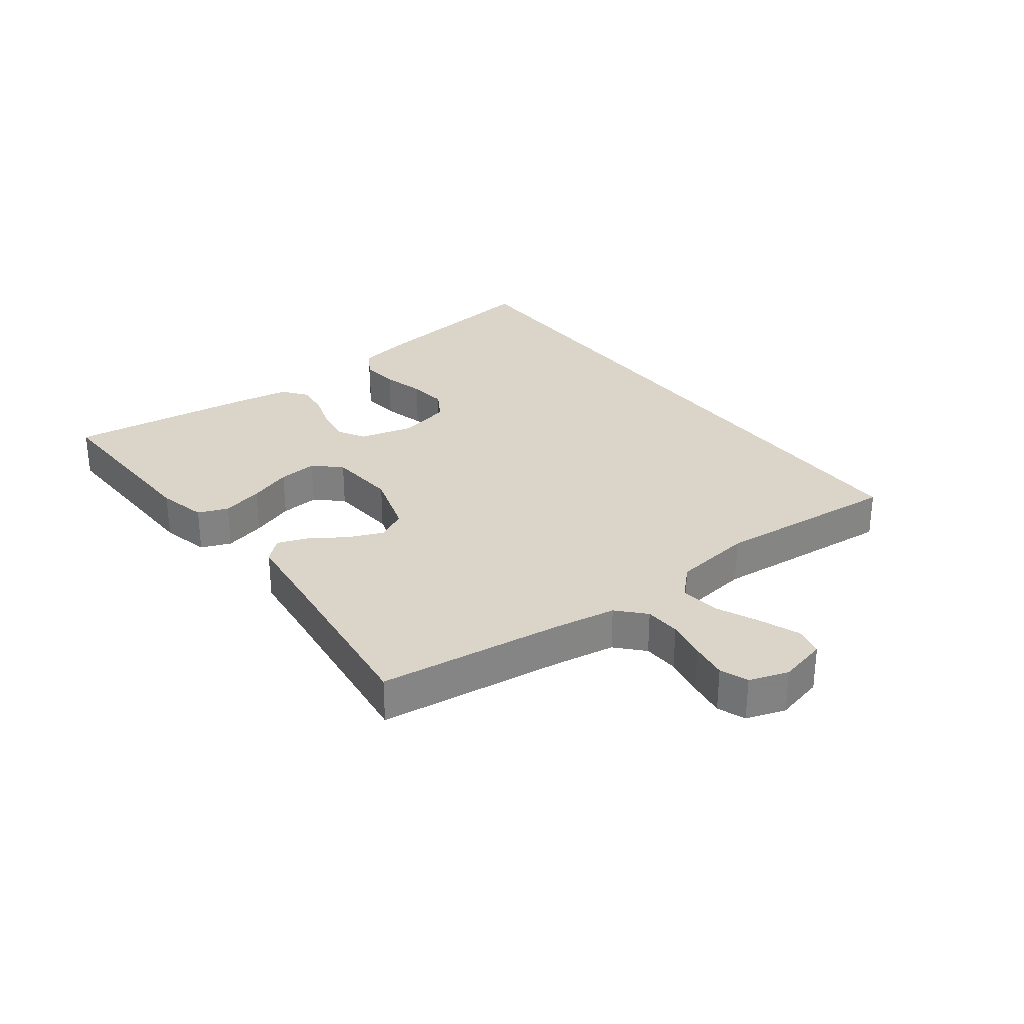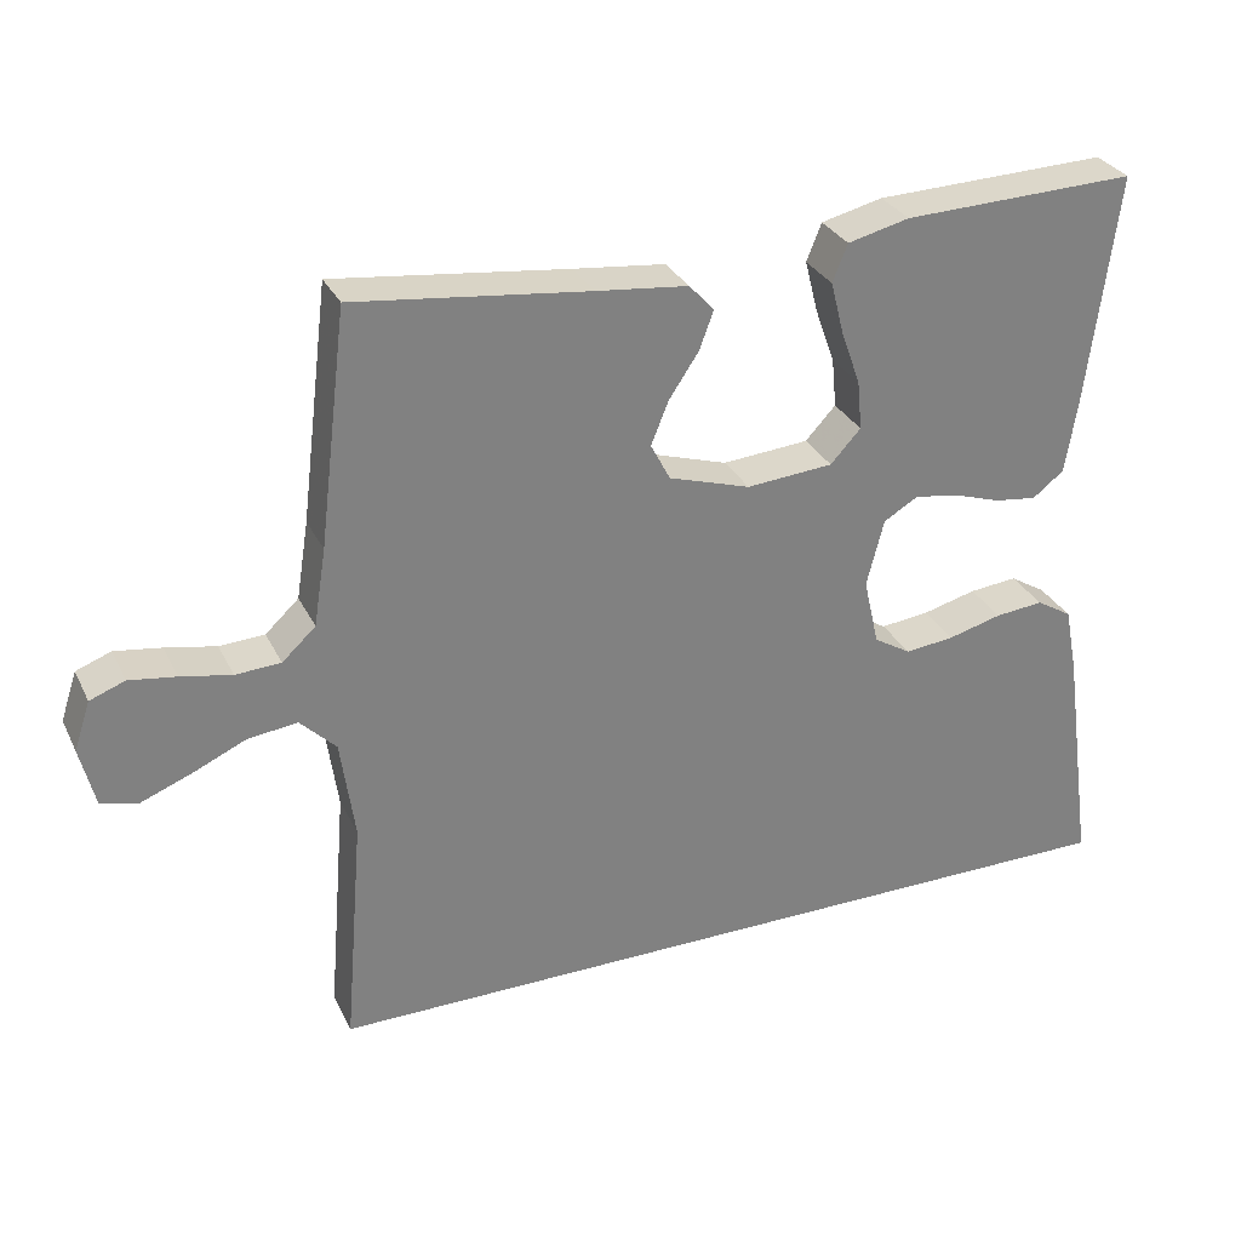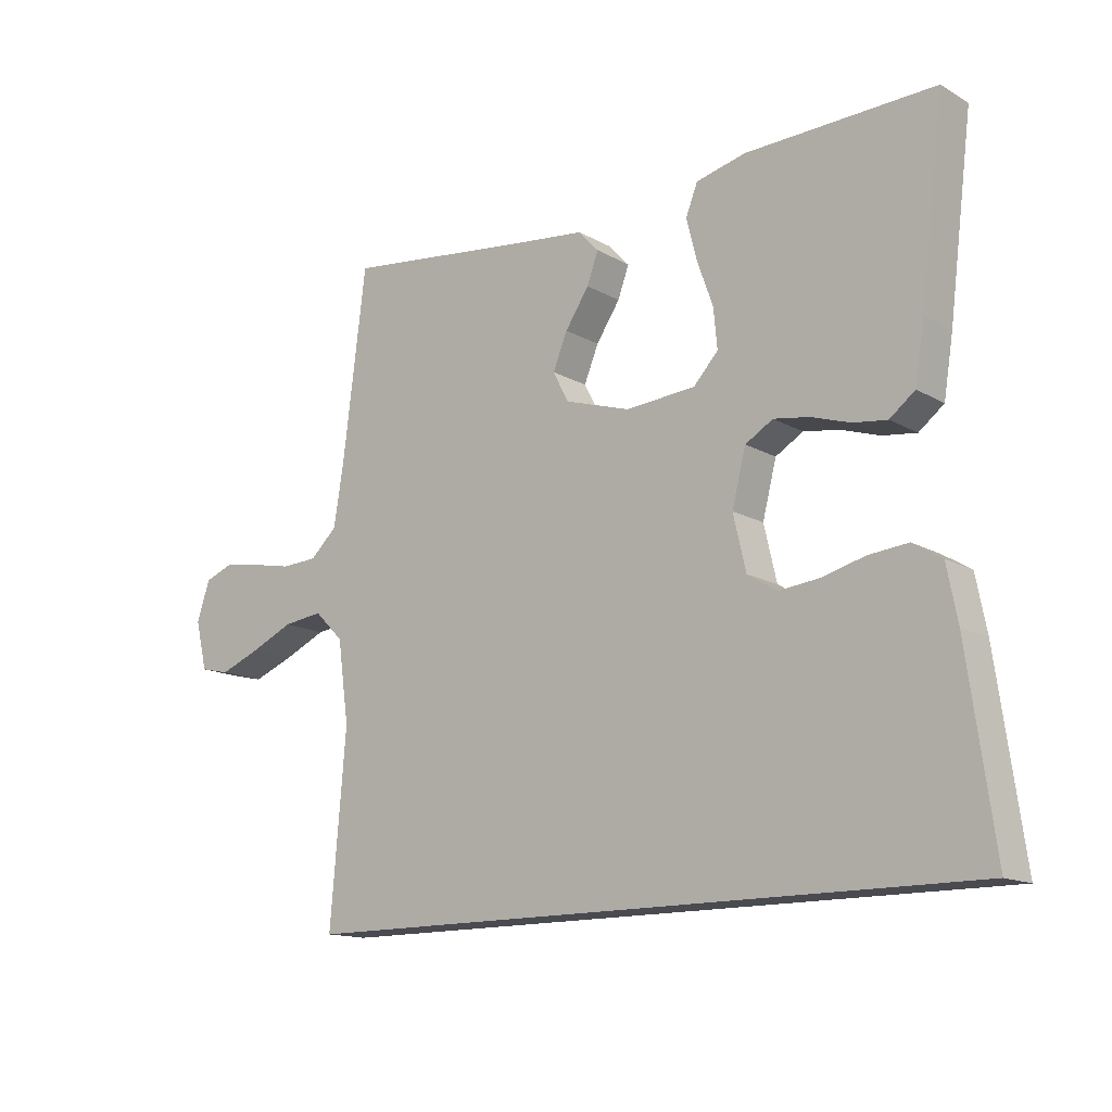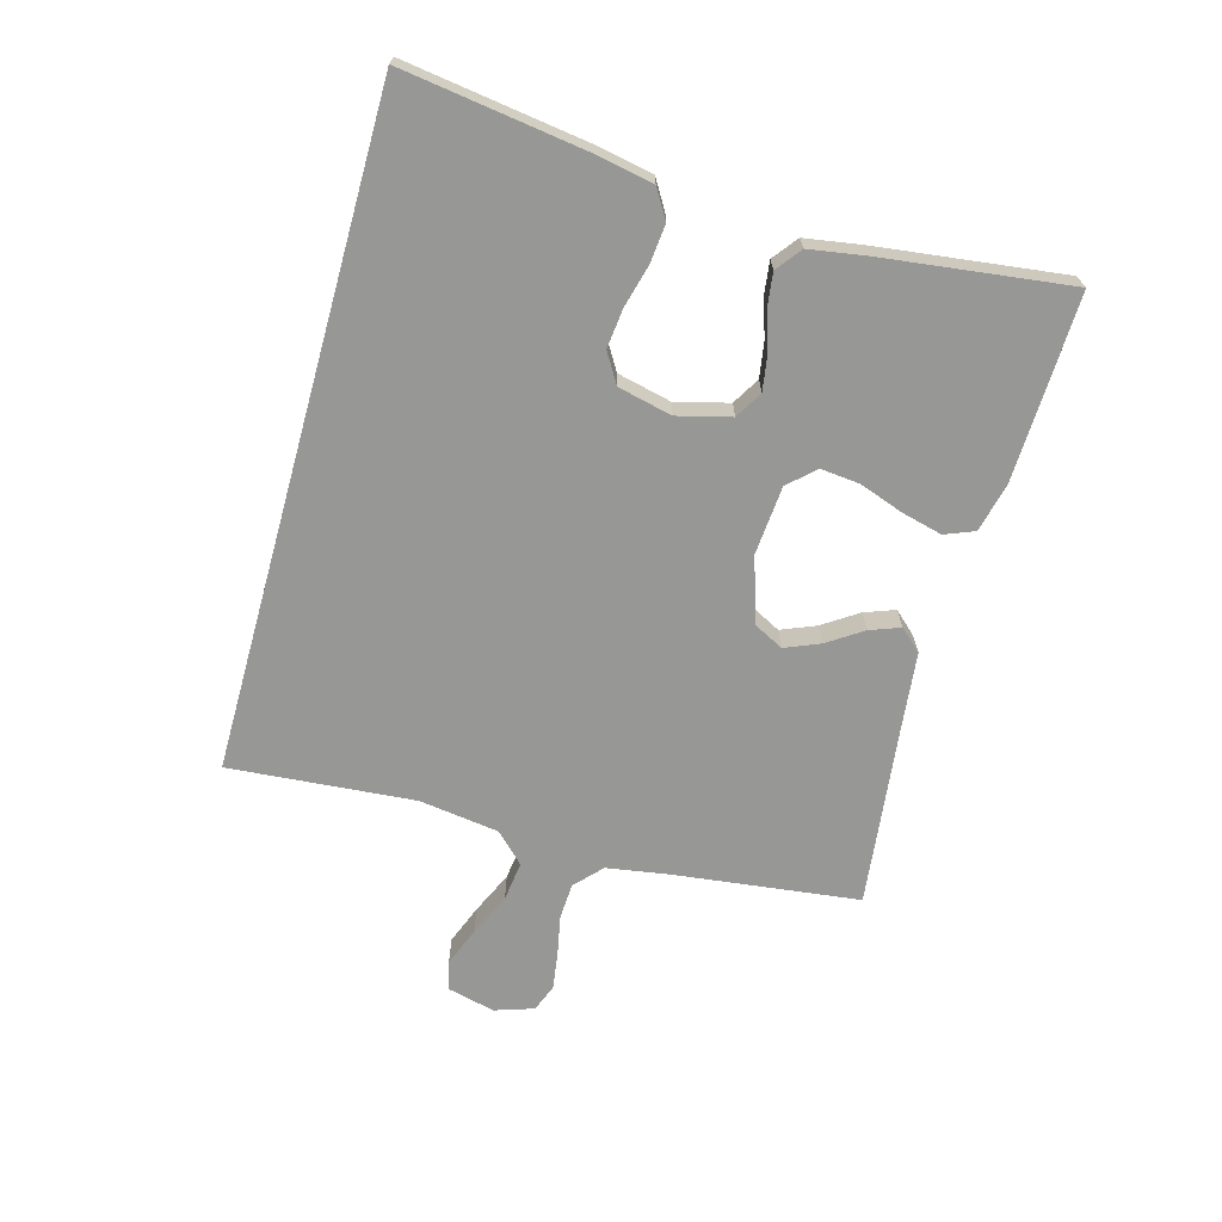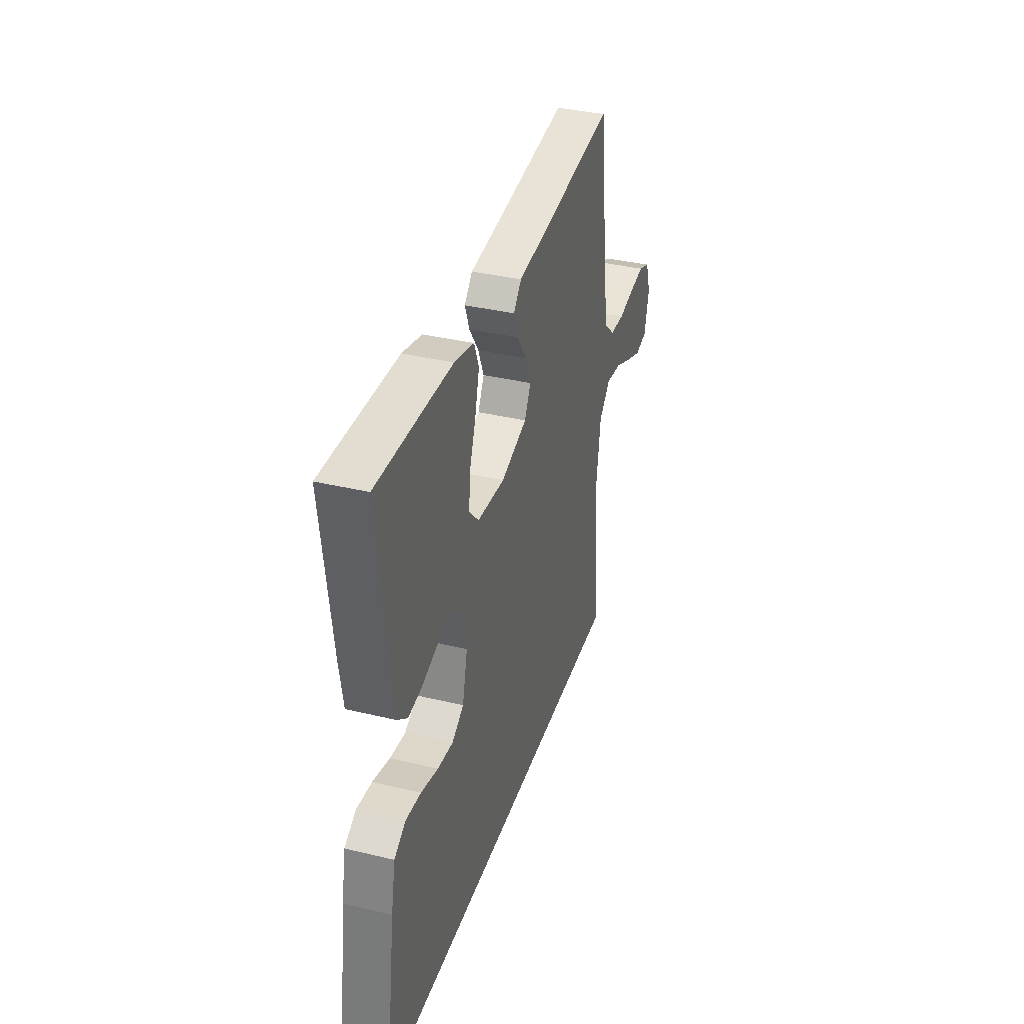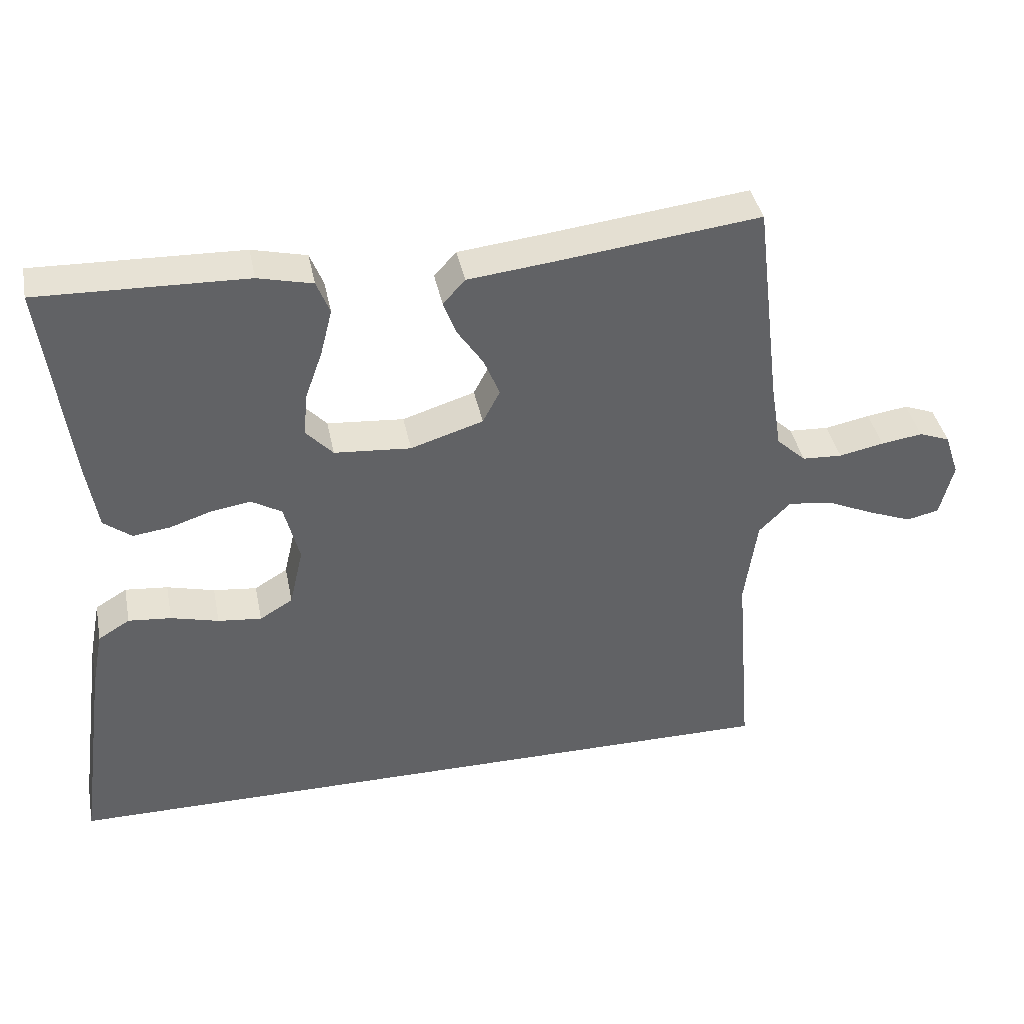
<metadata>
{"format":"obj","ext":"obj","renderer":"f3d","projection":"perspective","resolution":1024,"background":"white","views":[{"elev":29.4,"azim":53.0,"up":"+Y"},{"elev":30.4,"azim":157.5,"up":"+Z"},{"elev":-14.4,"azim":-140.7,"up":"+Z"},{"elev":-68.1,"azim":-105.6,"up":"+Y"},{"elev":36.6,"azim":-72.7,"up":"+Z"},{"elev":39.9,"azim":-11.3,"up":"+Z"}]}
</metadata>
<code>
v -0.536 0.07 -0.5
v -0.494 0.07 -0.2
v -0.477 0.07 -0.113
v -0.431 0.07 -0.085
v -0.369 0.07 -0.091
v -0.3 0.07 -0.109
v -0.237 0.07 -0.116
v -0.189 0.07 -0.087
v -0.169 0.07 0
v -0.191 0.07 0.086
v -0.235 0.07 0.112
v -0.292 0.07 0.103
v -0.353 0.07 0.083
v -0.407 0.07 0.076
v -0.447 0.07 0.107
v -0.462 0.07 0.2
v -0.5 0.07 0.5
v -0.2 0.07 0.491
v -0.121 0.07 0.472
v -0.102 0.07 0.424
v -0.119 0.07 0.357
v -0.144 0.07 0.287
v -0.15 0.07 0.224
v -0.111 0.07 0.182
v 0 0.07 0.173
v 0.105 0.07 0.206
v 0.13 0.07 0.254
v 0.107 0.07 0.31
v 0.069 0.07 0.367
v 0.051 0.07 0.416
v 0.083 0.07 0.451
v 0.2 0.07 0.464
v 0.5 0.07 0.5
v 0.537 0.07 0.2
v 0.553 0.07 0.101
v 0.596 0.07 0.061
v 0.654 0.07 0.058
v 0.719 0.07 0.071
v 0.779 0.07 0.08
v 0.824 0.07 0.063
v 0.845 0.07 0
v 0.826 0.07 -0.078
v 0.779 0.07 -0.089
v 0.715 0.07 -0.064
v 0.646 0.07 -0.033
v 0.582 0.07 -0.025
v 0.536 0.07 -0.071
v 0.518 0.07 -0.2
v 0.543 0.07 -0.5
v -0.536 0 -0.5
v -0.494 0 -0.2
v -0.477 0 -0.113
v -0.431 0 -0.085
v -0.369 0 -0.091
v -0.3 0 -0.109
v -0.237 0 -0.116
v -0.189 0 -0.087
v -0.169 0 0
v -0.191 0 0.086
v -0.235 0 0.112
v -0.292 0 0.103
v -0.353 0 0.083
v -0.407 0 0.076
v -0.447 0 0.107
v -0.462 0 0.2
v -0.5 0 0.5
v -0.2 0 0.491
v -0.121 0 0.472
v -0.102 0 0.424
v -0.119 0 0.357
v -0.144 0 0.287
v -0.15 0 0.224
v -0.111 0 0.182
v 0 0 0.173
v 0.105 0 0.206
v 0.13 0 0.254
v 0.107 0 0.31
v 0.069 0 0.367
v 0.051 0 0.416
v 0.083 0 0.451
v 0.2 0 0.464
v 0.5 0 0.5
v 0.537 0 0.2
v 0.553 0 0.101
v 0.596 0 0.061
v 0.654 0 0.058
v 0.719 0 0.071
v 0.779 0 0.08
v 0.824 0 0.063
v 0.845 0 0
v 0.826 0 -0.078
v 0.779 0 -0.089
v 0.715 0 -0.064
v 0.646 0 -0.033
v 0.582 0 -0.025
v 0.536 0 -0.071
v 0.518 0 -0.2
v 0.543 0 -0.5
f 48 49 1 2
f 47 48 2
f 46 47 2
f 42 43 44 45
f 40 41 42 45
f 40 45 46
f 37 38 39 40
f 37 40 46 2
f 32 33 34
f 32 34 35
f 31 32 35
f 28 29 30 31
f 27 28 31 35
f 26 27 35 36
f 19 20 21 22
f 17 18 19 22
f 17 22 23
f 16 17 23 24
f 12 13 14 15
f 11 12 15 16
f 3 4 5 6
f 3 6 7
f 2 3 7
f 36 37 2 7
f 25 26 36
f 11 16 24 25
f 10 11 25 36
f 9 10 36
f 8 9 36
f 7 8 36
f 51 50 98 97
f 51 97 96
f 51 96 95
f 94 93 92 91
f 94 91 90 89
f 95 94 89
f 89 88 87 86
f 51 95 89 86
f 83 82 81
f 84 83 81
f 84 81 80
f 80 79 78 77
f 84 80 77 76
f 85 84 76 75
f 71 70 69 68
f 71 68 67 66
f 72 71 66
f 73 72 66 65
f 64 63 62 61
f 65 64 61 60
f 55 54 53 52
f 56 55 52
f 56 52 51
f 56 51 86 85
f 85 75 74
f 74 73 65 60
f 85 74 60 59
f 85 59 58
f 85 58 57
f 85 57 56
f 1 50 51 2
f 2 51 52 3
f 3 52 53 4
f 4 53 54 5
f 5 54 55 6
f 6 55 56 7
f 7 56 57 8
f 8 57 58 9
f 9 58 59 10
f 10 59 60 11
f 11 60 61 12
f 12 61 62 13
f 13 62 63 14
f 14 63 64 15
f 15 64 65 16
f 16 65 66 17
f 17 66 67 18
f 18 67 68 19
f 19 68 69 20
f 20 69 70 21
f 21 70 71 22
f 22 71 72 23
f 23 72 73 24
f 24 73 74 25
f 25 74 75 26
f 26 75 76 27
f 27 76 77 28
f 28 77 78 29
f 29 78 79 30
f 30 79 80 31
f 31 80 81 32
f 32 81 82 33
f 33 82 83 34
f 34 83 84 35
f 35 84 85 36
f 36 85 86 37
f 37 86 87 38
f 38 87 88 39
f 39 88 89 40
f 40 89 90 41
f 41 90 91 42
f 42 91 92 43
f 43 92 93 44
f 44 93 94 45
f 45 94 95 46
f 46 95 96 47
f 47 96 97 48
f 48 97 98 49
f 49 98 50 1

</code>
